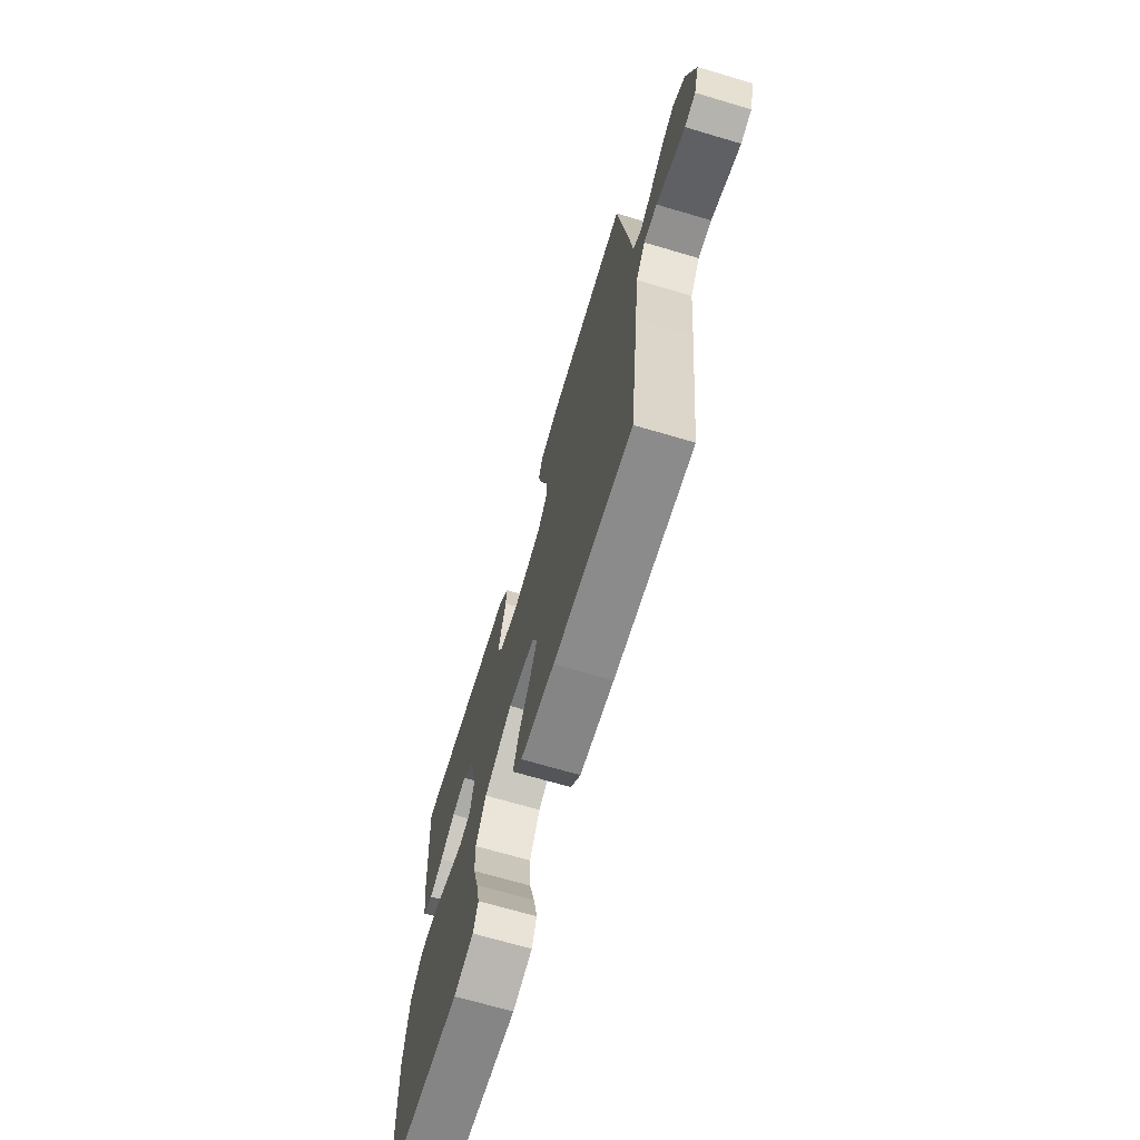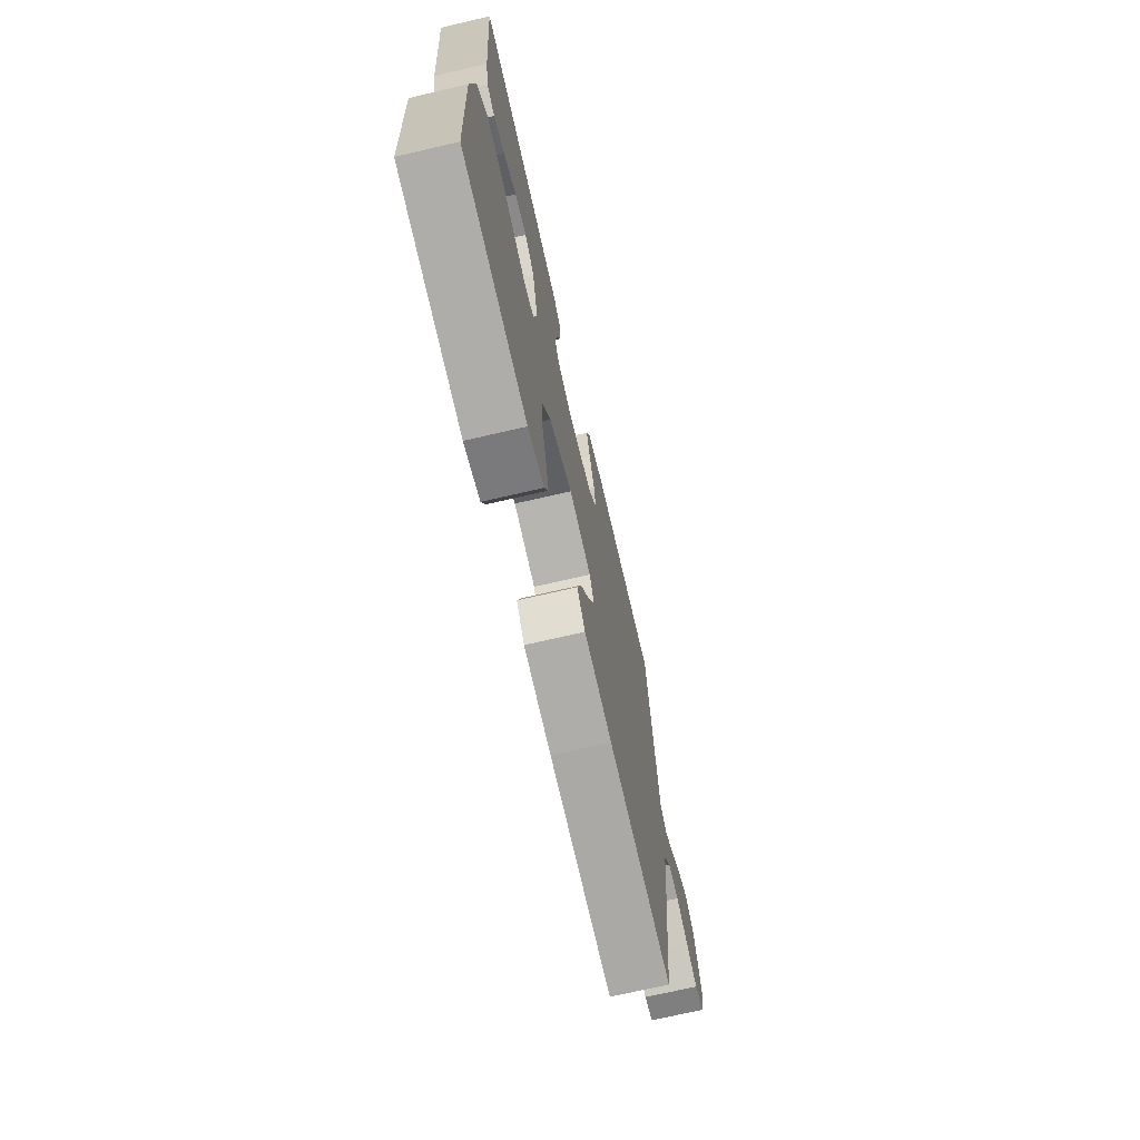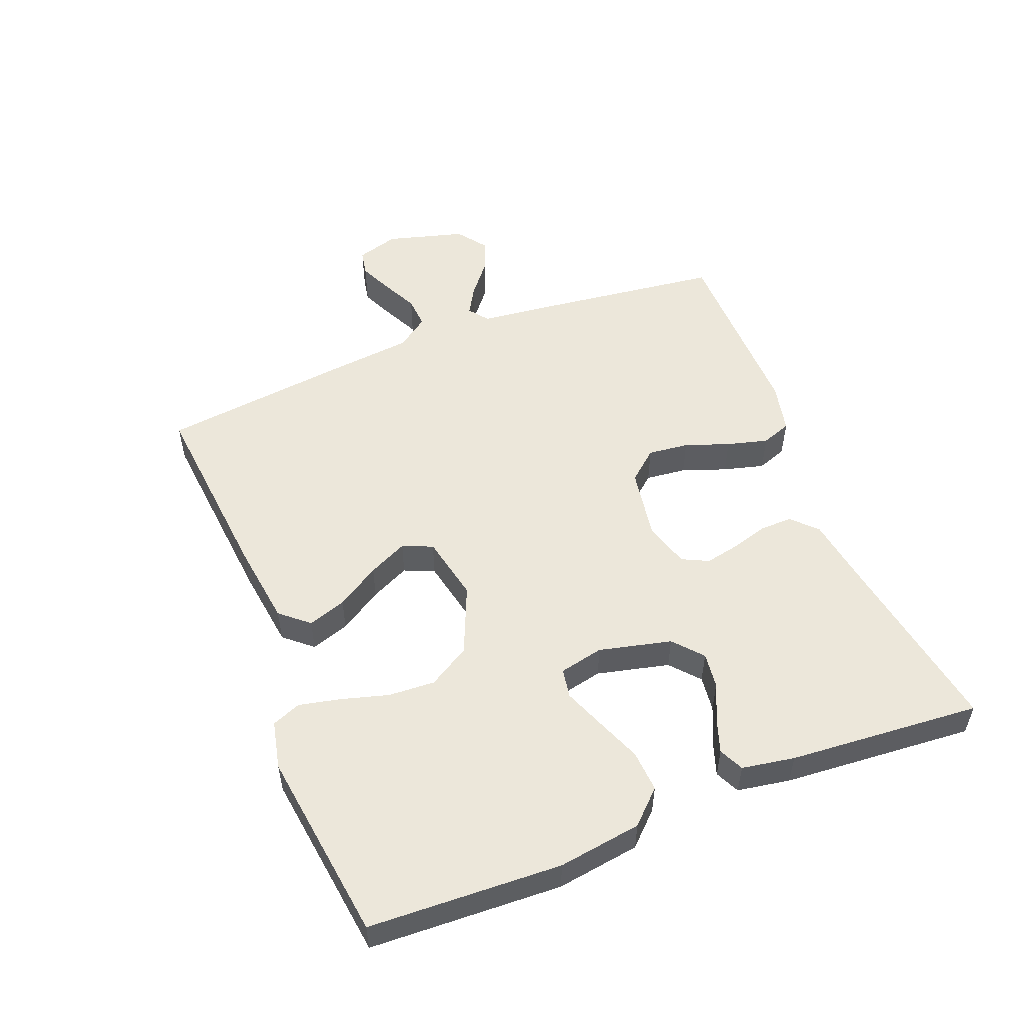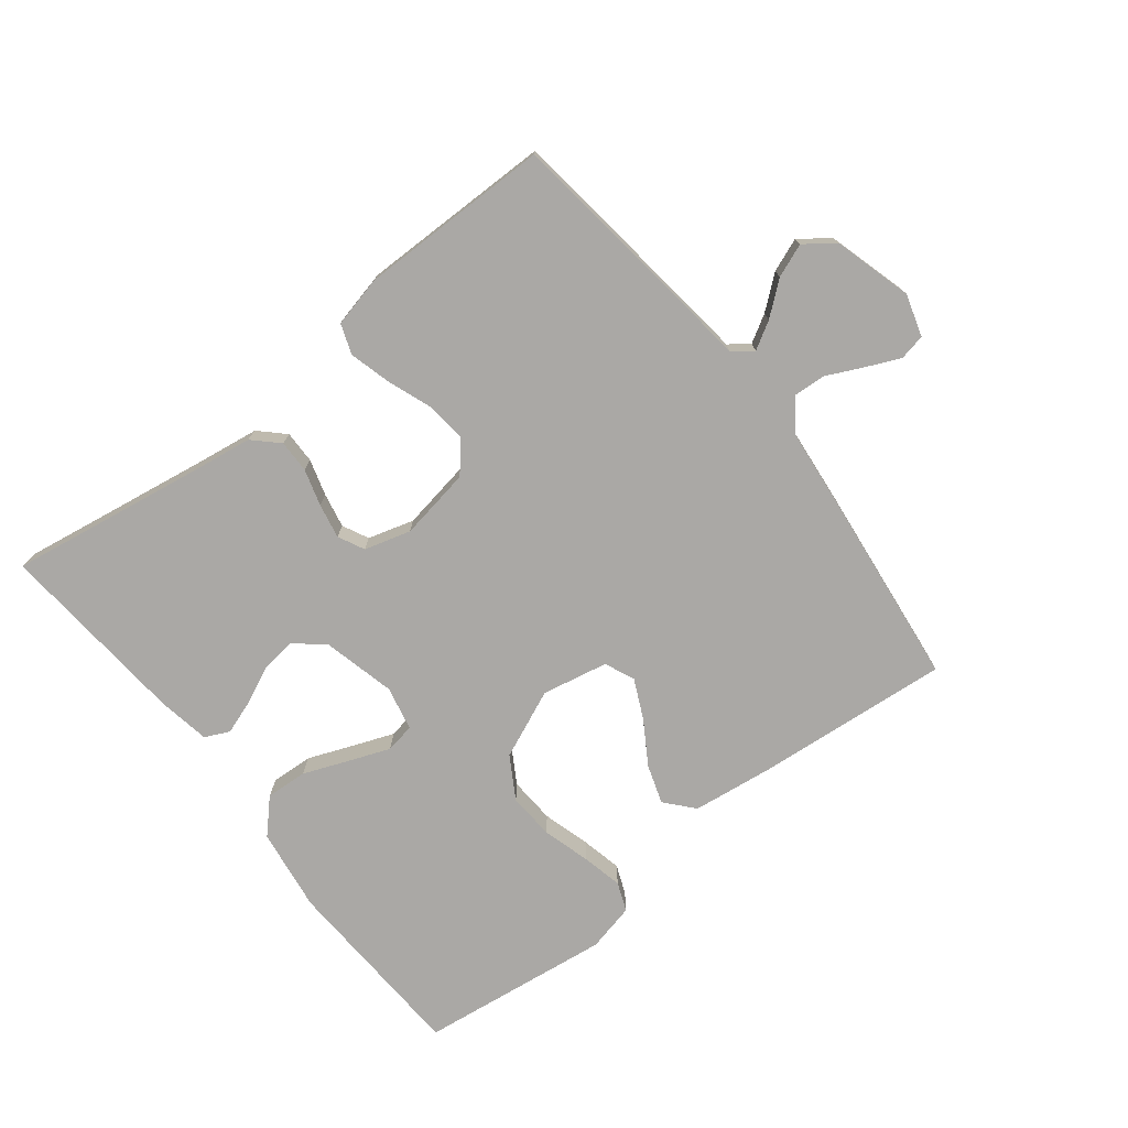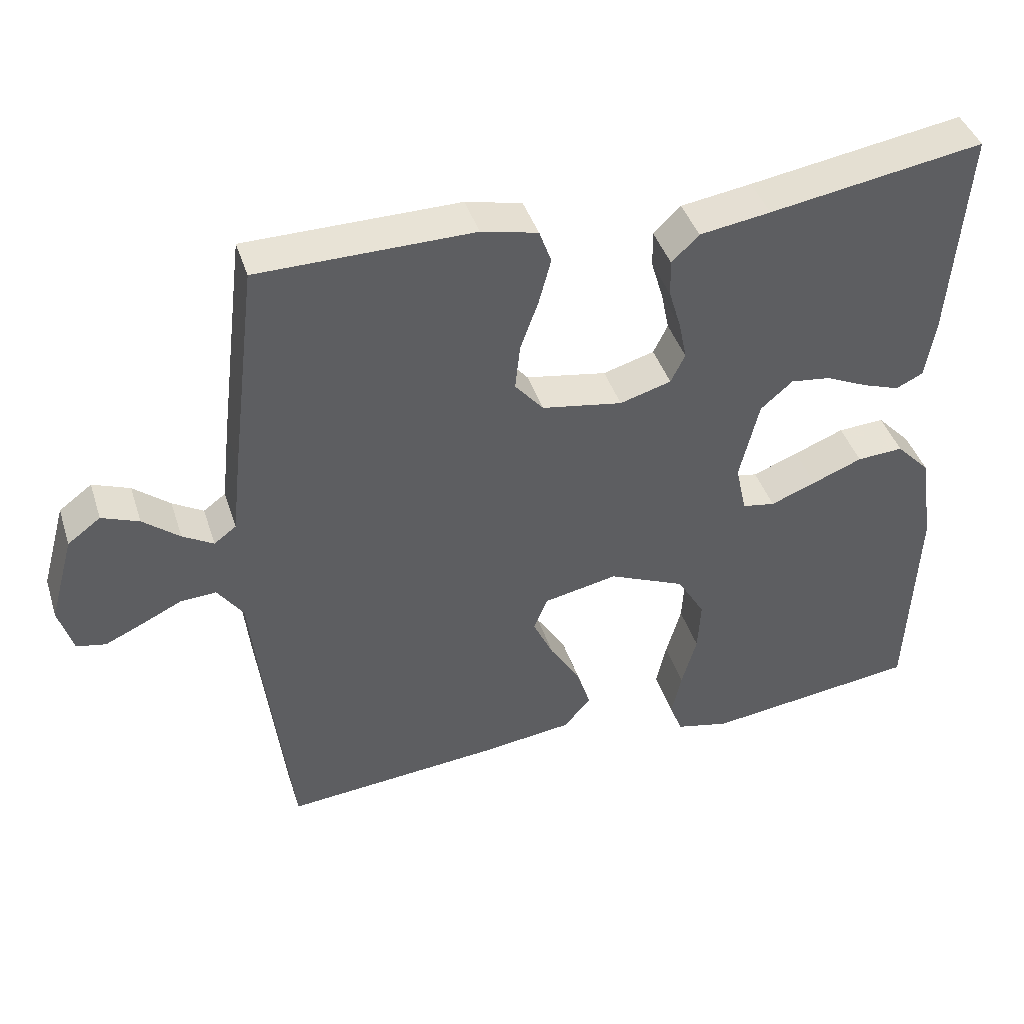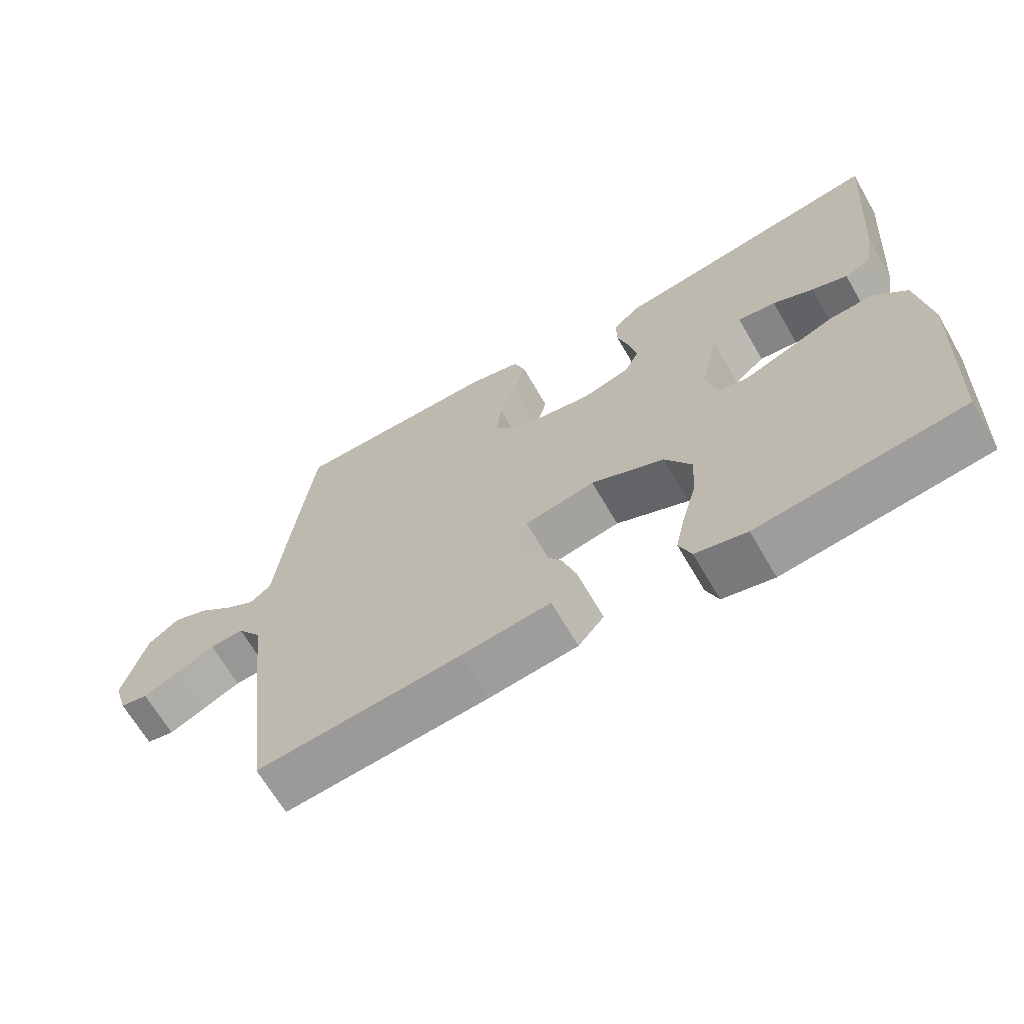
<metadata>
{"format":"obj","ext":"obj","renderer":"f3d","projection":"perspective","resolution":1024,"background":"white","views":[{"elev":-69.1,"azim":73.5,"up":"+Z"},{"elev":-70.4,"azim":-76.9,"up":"+Z"},{"elev":52.8,"azim":-111.6,"up":"+Y"},{"elev":-75.1,"azim":38.3,"up":"+Y"},{"elev":41.9,"azim":162.7,"up":"+Z"},{"elev":-66.3,"azim":-150.0,"up":"+Z"}]}
</metadata>
<code>
v -0.5 0.07 -0.5
v -0.513 0.07 -0.2
v -0.494 0.07 -0.07
v -0.446 0.07 -0.02
v -0.381 0.07 -0.024
v -0.311 0.07 -0.052
v -0.247 0.07 -0.077
v -0.201 0.07 -0.069
v -0.186 0.07 0
v -0.213 0.07 0.113
v -0.258 0.07 0.152
v -0.314 0.07 0.145
v -0.373 0.07 0.118
v -0.425 0.07 0.1
v -0.463 0.07 0.118
v -0.477 0.07 0.2
v -0.5 0.07 0.5
v -0.2 0.07 0.451
v -0.101 0.07 0.436
v -0.063 0.07 0.399
v -0.064 0.07 0.348
v -0.081 0.07 0.291
v -0.092 0.07 0.237
v -0.072 0.07 0.196
v 0 0.07 0.175
v 0.113 0.07 0.194
v 0.153 0.07 0.241
v 0.146 0.07 0.305
v 0.121 0.07 0.374
v 0.104 0.07 0.438
v 0.121 0.07 0.485
v 0.2 0.07 0.503
v 0.5 0.07 0.5
v 0.537 0.07 0.2
v 0.549 0.07 0.093
v 0.58 0.07 0.07
v 0.623 0.07 0.095
v 0.674 0.07 0.136
v 0.726 0.07 0.156
v 0.772 0.07 0.122
v 0.806 0.07 0
v 0.786 0.07 -0.066
v 0.745 0.07 -0.074
v 0.692 0.07 -0.05
v 0.636 0.07 -0.023
v 0.586 0.07 -0.02
v 0.55 0.07 -0.07
v 0.536 0.07 -0.2
v 0.5 0.07 -0.5
v 0.2 0.07 -0.472
v 0.07 0.07 -0.455
v 0.032 0.07 -0.411
v 0.052 0.07 -0.351
v 0.094 0.07 -0.284
v 0.123 0.07 -0.223
v 0.103 0.07 -0.176
v 0 0.07 -0.155
v -0.107 0.07 -0.201
v -0.146 0.07 -0.266
v -0.142 0.07 -0.339
v -0.121 0.07 -0.413
v -0.107 0.07 -0.477
v -0.125 0.07 -0.522
v -0.2 0.07 -0.539
v -0.5 0 -0.5
v -0.513 0 -0.2
v -0.494 0 -0.07
v -0.446 0 -0.02
v -0.381 0 -0.024
v -0.311 0 -0.052
v -0.247 0 -0.077
v -0.201 0 -0.069
v -0.186 0 0
v -0.213 0 0.113
v -0.258 0 0.152
v -0.314 0 0.145
v -0.373 0 0.118
v -0.425 0 0.1
v -0.463 0 0.118
v -0.477 0 0.2
v -0.5 0 0.5
v -0.2 0 0.451
v -0.101 0 0.436
v -0.063 0 0.399
v -0.064 0 0.348
v -0.081 0 0.291
v -0.092 0 0.237
v -0.072 0 0.196
v 0 0 0.175
v 0.113 0 0.194
v 0.153 0 0.241
v 0.146 0 0.305
v 0.121 0 0.374
v 0.104 0 0.438
v 0.121 0 0.485
v 0.2 0 0.503
v 0.5 0 0.5
v 0.537 0 0.2
v 0.549 0 0.093
v 0.58 0 0.07
v 0.623 0 0.095
v 0.674 0 0.136
v 0.726 0 0.156
v 0.772 0 0.122
v 0.806 0 0
v 0.786 0 -0.066
v 0.745 0 -0.074
v 0.692 0 -0.05
v 0.636 0 -0.023
v 0.586 0 -0.02
v 0.55 0 -0.07
v 0.536 0 -0.2
v 0.5 0 -0.5
v 0.2 0 -0.472
v 0.07 0 -0.455
v 0.032 0 -0.411
v 0.052 0 -0.351
v 0.094 0 -0.284
v 0.123 0 -0.223
v 0.103 0 -0.176
v 0 0 -0.155
v -0.107 0 -0.201
v -0.146 0 -0.266
v -0.142 0 -0.339
v -0.121 0 -0.413
v -0.107 0 -0.477
v -0.125 0 -0.522
v -0.2 0 -0.539
f 4 5 6
f 3 4 6
f 2 3 6
f 1 2 6
f 64 1 6
f 63 64 6
f 62 63 6
f 61 62 6
f 60 61 6
f 59 60 6 7
f 58 59 7 8
f 57 58 8 9
f 56 57 9 10
f 52 53 54
f 51 52 54
f 50 51 54
f 49 50 54
f 48 49 54
f 47 48 54
f 46 47 54 55
f 43 44 45
f 42 43 45
f 41 42 45
f 40 41 45
f 39 40 45
f 38 39 45
f 37 38 45
f 36 37 45 46
f 46 55 56
f 36 46 56
f 35 36 56
f 33 34 35
f 32 33 35
f 31 32 35
f 30 31 35
f 29 30 35
f 28 29 35
f 20 21 22
f 19 20 22
f 18 19 22
f 17 18 22
f 16 17 22
f 15 16 22
f 14 15 22
f 13 14 22
f 12 13 22
f 11 12 22 23
f 10 11 23 24
f 27 28 35
f 26 27 35 56
f 25 26 56 10
f 10 24 25
f 70 69 68
f 70 68 67
f 70 67 66
f 70 66 65
f 70 65 128
f 70 128 127
f 70 127 126
f 70 126 125
f 70 125 124
f 71 70 124 123
f 72 71 123 122
f 73 72 122 121
f 74 73 121 120
f 118 117 116
f 118 116 115
f 118 115 114
f 118 114 113
f 118 113 112
f 118 112 111
f 119 118 111 110
f 109 108 107
f 109 107 106
f 109 106 105
f 109 105 104
f 109 104 103
f 109 103 102
f 109 102 101
f 110 109 101 100
f 120 119 110
f 120 110 100
f 120 100 99
f 99 98 97
f 99 97 96
f 99 96 95
f 99 95 94
f 99 94 93
f 99 93 92
f 86 85 84
f 86 84 83
f 86 83 82
f 86 82 81
f 86 81 80
f 86 80 79
f 86 79 78
f 86 78 77
f 86 77 76
f 87 86 76 75
f 88 87 75 74
f 99 92 91
f 120 99 91 90
f 74 120 90 89
f 89 88 74
f 1 65 66 2
f 2 66 67 3
f 3 67 68 4
f 4 68 69 5
f 5 69 70 6
f 6 70 71 7
f 7 71 72 8
f 8 72 73 9
f 9 73 74 10
f 10 74 75 11
f 11 75 76 12
f 12 76 77 13
f 13 77 78 14
f 14 78 79 15
f 15 79 80 16
f 16 80 81 17
f 17 81 82 18
f 18 82 83 19
f 19 83 84 20
f 20 84 85 21
f 21 85 86 22
f 22 86 87 23
f 23 87 88 24
f 24 88 89 25
f 25 89 90 26
f 26 90 91 27
f 27 91 92 28
f 28 92 93 29
f 29 93 94 30
f 30 94 95 31
f 31 95 96 32
f 32 96 97 33
f 33 97 98 34
f 34 98 99 35
f 35 99 100 36
f 36 100 101 37
f 37 101 102 38
f 38 102 103 39
f 39 103 104 40
f 40 104 105 41
f 41 105 106 42
f 42 106 107 43
f 43 107 108 44
f 44 108 109 45
f 45 109 110 46
f 46 110 111 47
f 47 111 112 48
f 48 112 113 49
f 49 113 114 50
f 50 114 115 51
f 51 115 116 52
f 52 116 117 53
f 53 117 118 54
f 54 118 119 55
f 55 119 120 56
f 56 120 121 57
f 57 121 122 58
f 58 122 123 59
f 59 123 124 60
f 60 124 125 61
f 61 125 126 62
f 62 126 127 63
f 63 127 128 64
f 64 128 65 1

</code>
